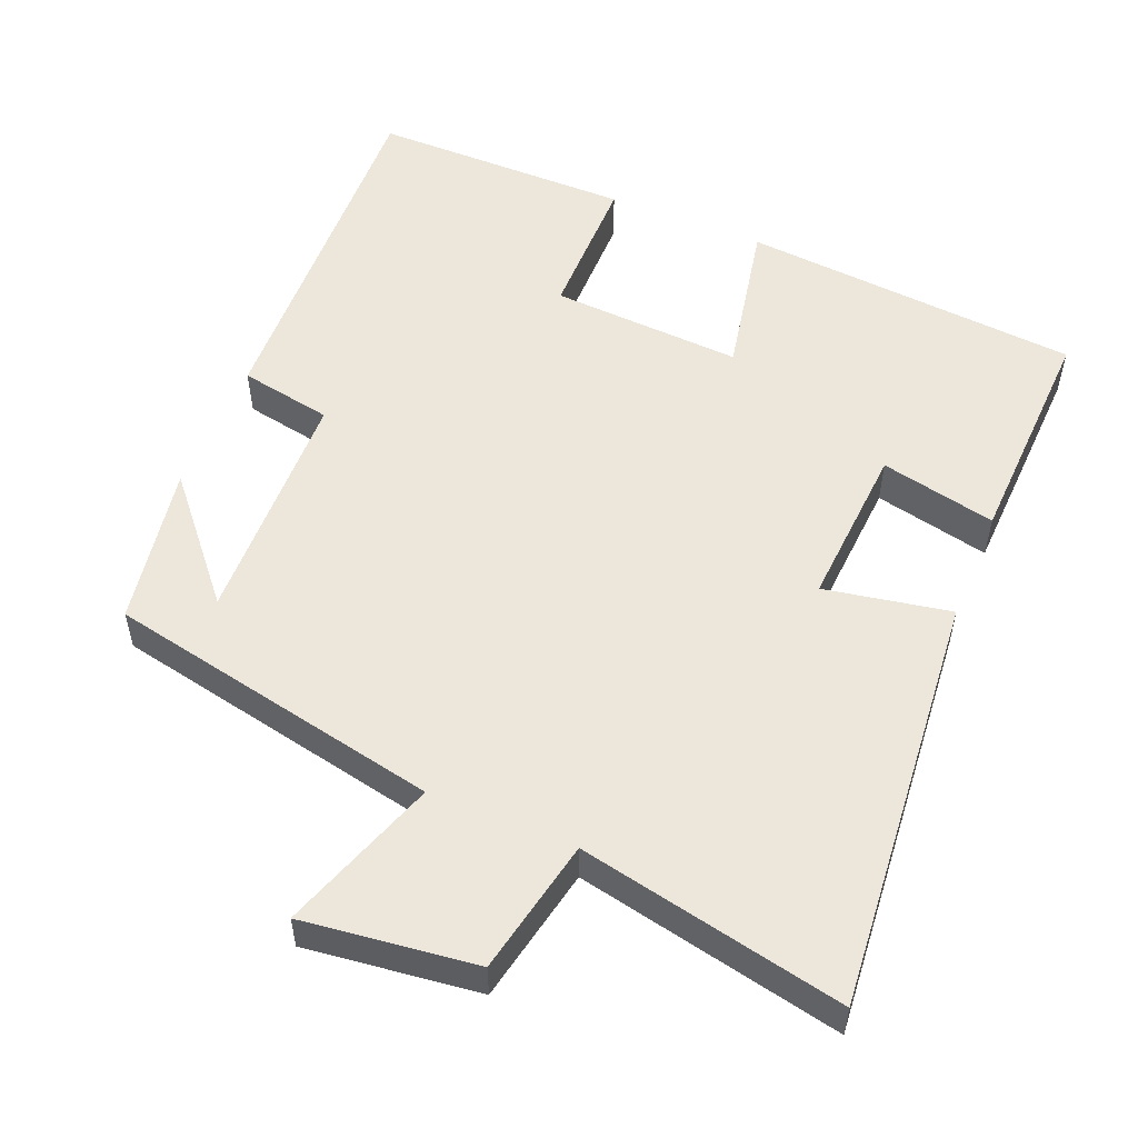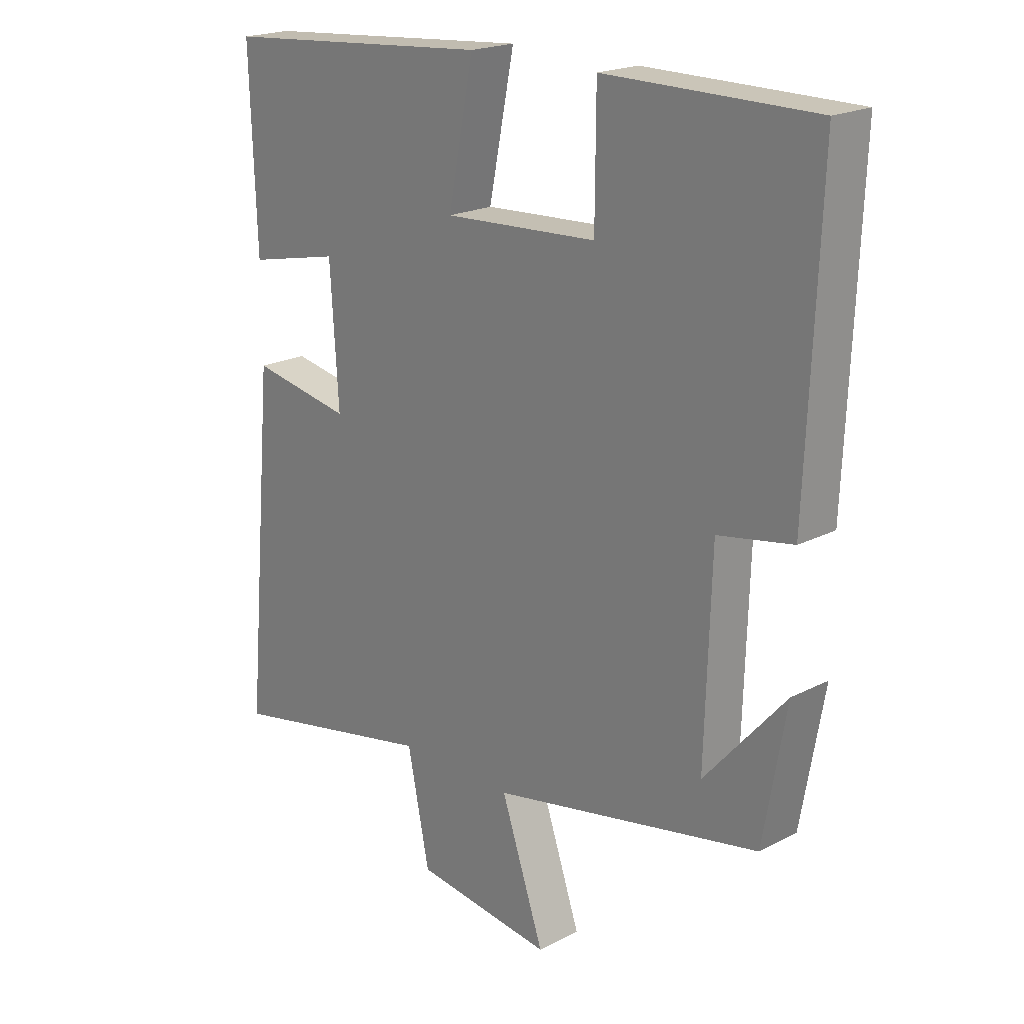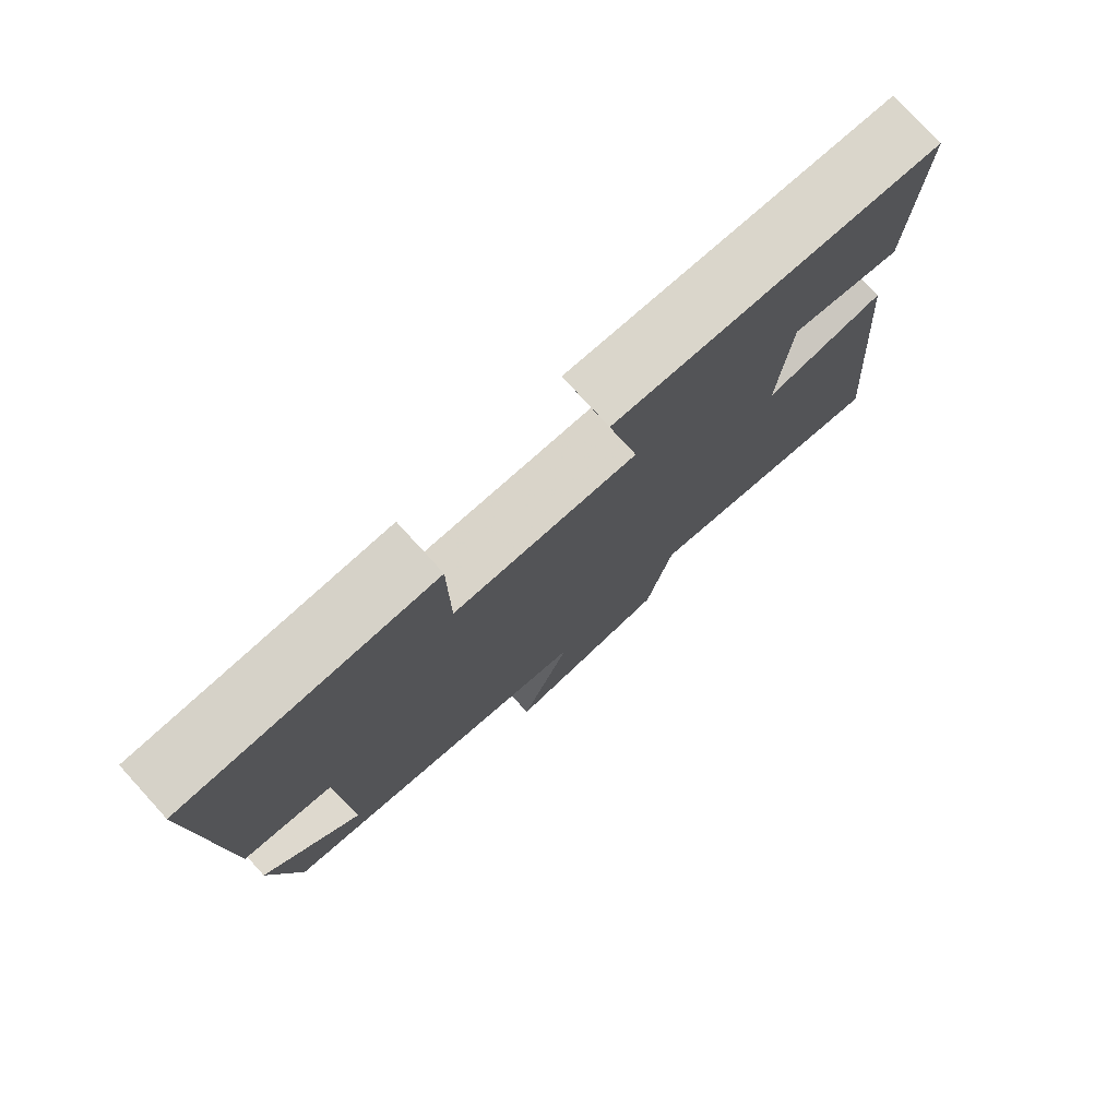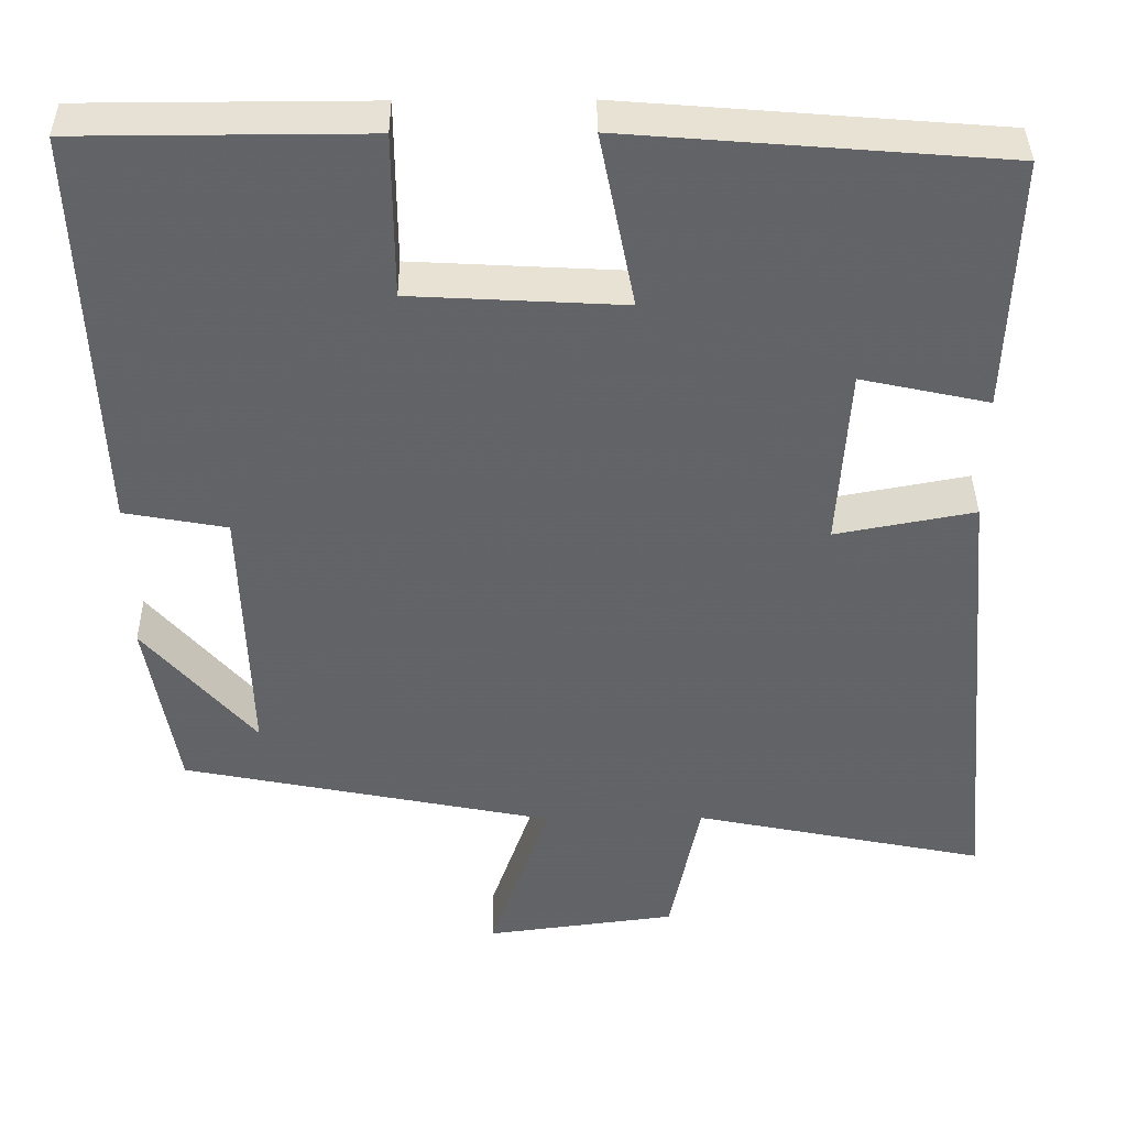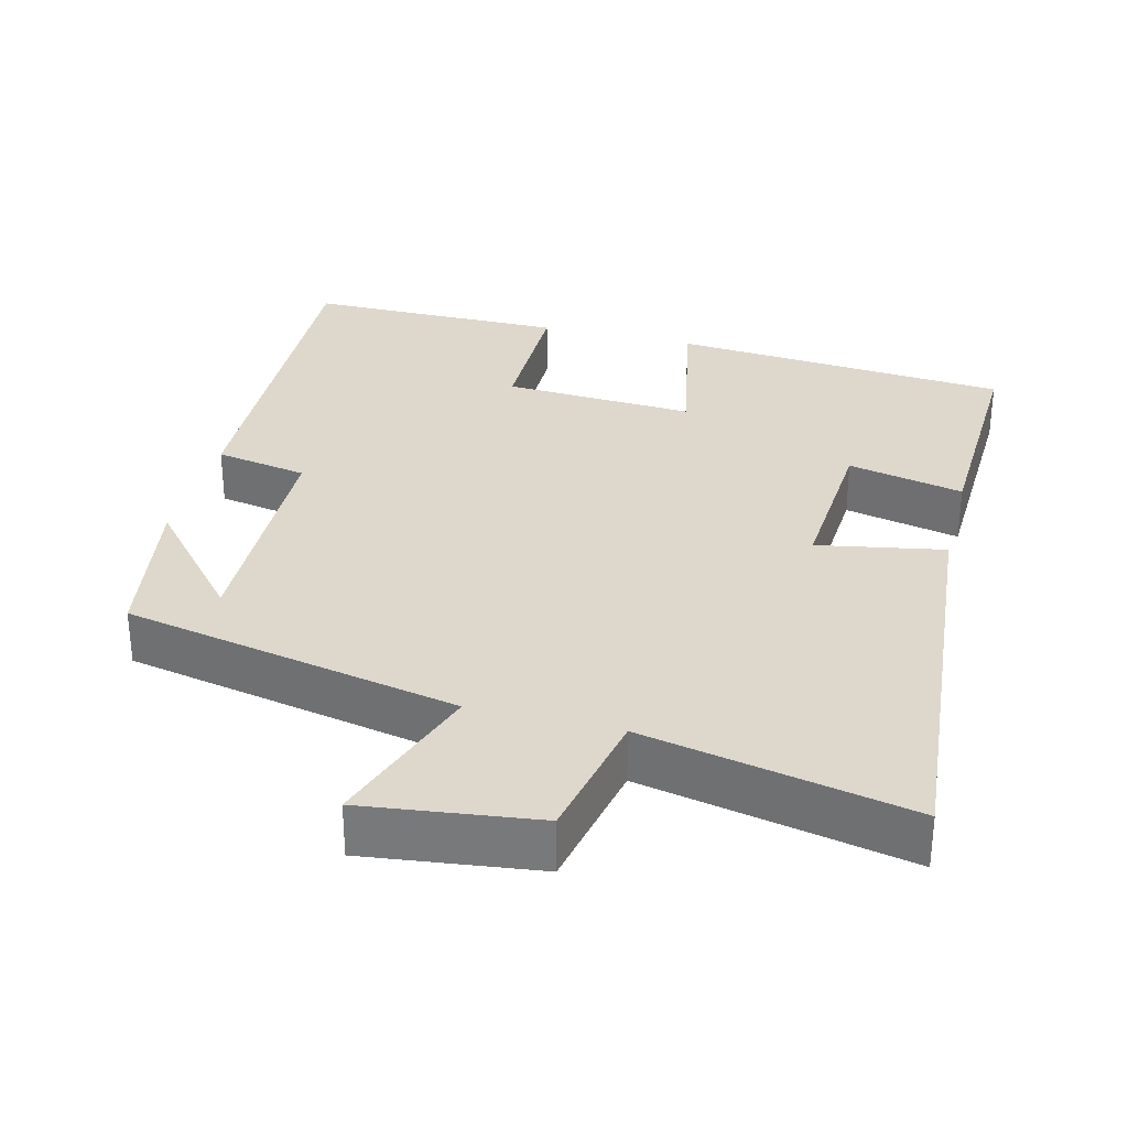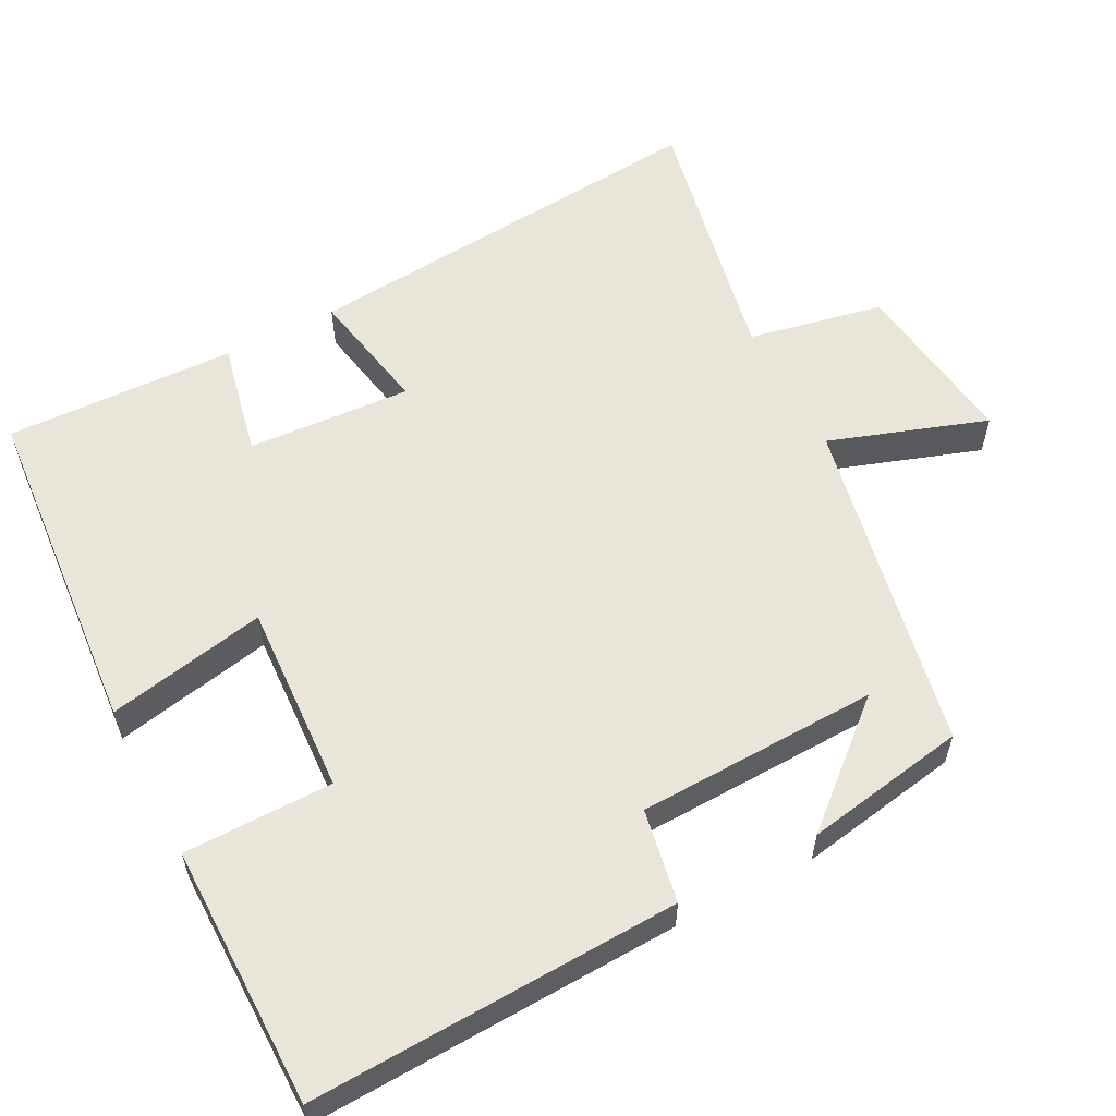
<metadata>
{"format":"obj","ext":"obj","renderer":"f3d","projection":"perspective","resolution":1024,"background":"white","views":[{"elev":53.8,"azim":-157.4,"up":"+Y"},{"elev":20.4,"azim":46.9,"up":"+Z"},{"elev":77.5,"azim":137.6,"up":"+Z"},{"elev":39.0,"azim":179.4,"up":"+Z"},{"elev":31.3,"azim":-165.6,"up":"+Y"},{"elev":57.7,"azim":62.4,"up":"+Y"}]}
</metadata>
<code>
v 0.52 0.07 0.499
v 0.5 0.07 0.002
v 0.374 0.07 -0.021
v 0.364 0.07 -0.347
v 0.5 0.07 -0.19
v 0.462 0.07 -0.409
v 0.006 0.07 -0.5
v 0.079 0.07 -0.713
v -0.155 0.07 -0.683
v -0.192 0.07 -0.5
v -0.551 0.07 -0.573
v -0.5 0.07 -0.005
v -0.329 0.07 -0.037
v -0.343 0.07 0.185
v -0.5 0.07 0.151
v -0.511 0.07 0.463
v -0.051 0.07 0.5
v -0.094 0.07 0.285
v 0.166 0.07 0.299
v 0.167 0.07 0.5
v 0.52 0 0.499
v 0.5 0 0.002
v 0.374 0 -0.021
v 0.364 0 -0.347
v 0.5 0 -0.19
v 0.462 0 -0.409
v 0.006 0 -0.5
v 0.079 0 -0.713
v -0.155 0 -0.683
v -0.192 0 -0.5
v -0.551 0 -0.573
v -0.5 0 -0.005
v -0.329 0 -0.037
v -0.343 0 0.185
v -0.5 0 0.151
v -0.511 0 0.463
v -0.051 0 0.5
v -0.094 0 0.285
v 0.166 0 0.299
v 0.167 0 0.5
f 1 2 3
f 20 1 3
f 19 20 3
f 18 19 3 4
f 16 17 18
f 15 16 18
f 14 15 18
f 13 14 18 4
f 12 13 4
f 11 12 4
f 10 11 4
f 7 8 9 10
f 7 10 4
f 6 7 4
f 4 5 6
f 23 22 21
f 23 21 40
f 23 40 39
f 24 23 39 38
f 38 37 36
f 38 36 35
f 38 35 34
f 24 38 34 33
f 24 33 32
f 24 32 31
f 24 31 30
f 30 29 28 27
f 24 30 27
f 24 27 26
f 26 25 24
f 1 21 22 2
f 2 22 23 3
f 3 23 24 4
f 4 24 25 5
f 5 25 26 6
f 6 26 27 7
f 7 27 28 8
f 8 28 29 9
f 9 29 30 10
f 10 30 31 11
f 11 31 32 12
f 12 32 33 13
f 13 33 34 14
f 14 34 35 15
f 15 35 36 16
f 16 36 37 17
f 17 37 38 18
f 18 38 39 19
f 19 39 40 20
f 20 40 21 1

</code>
